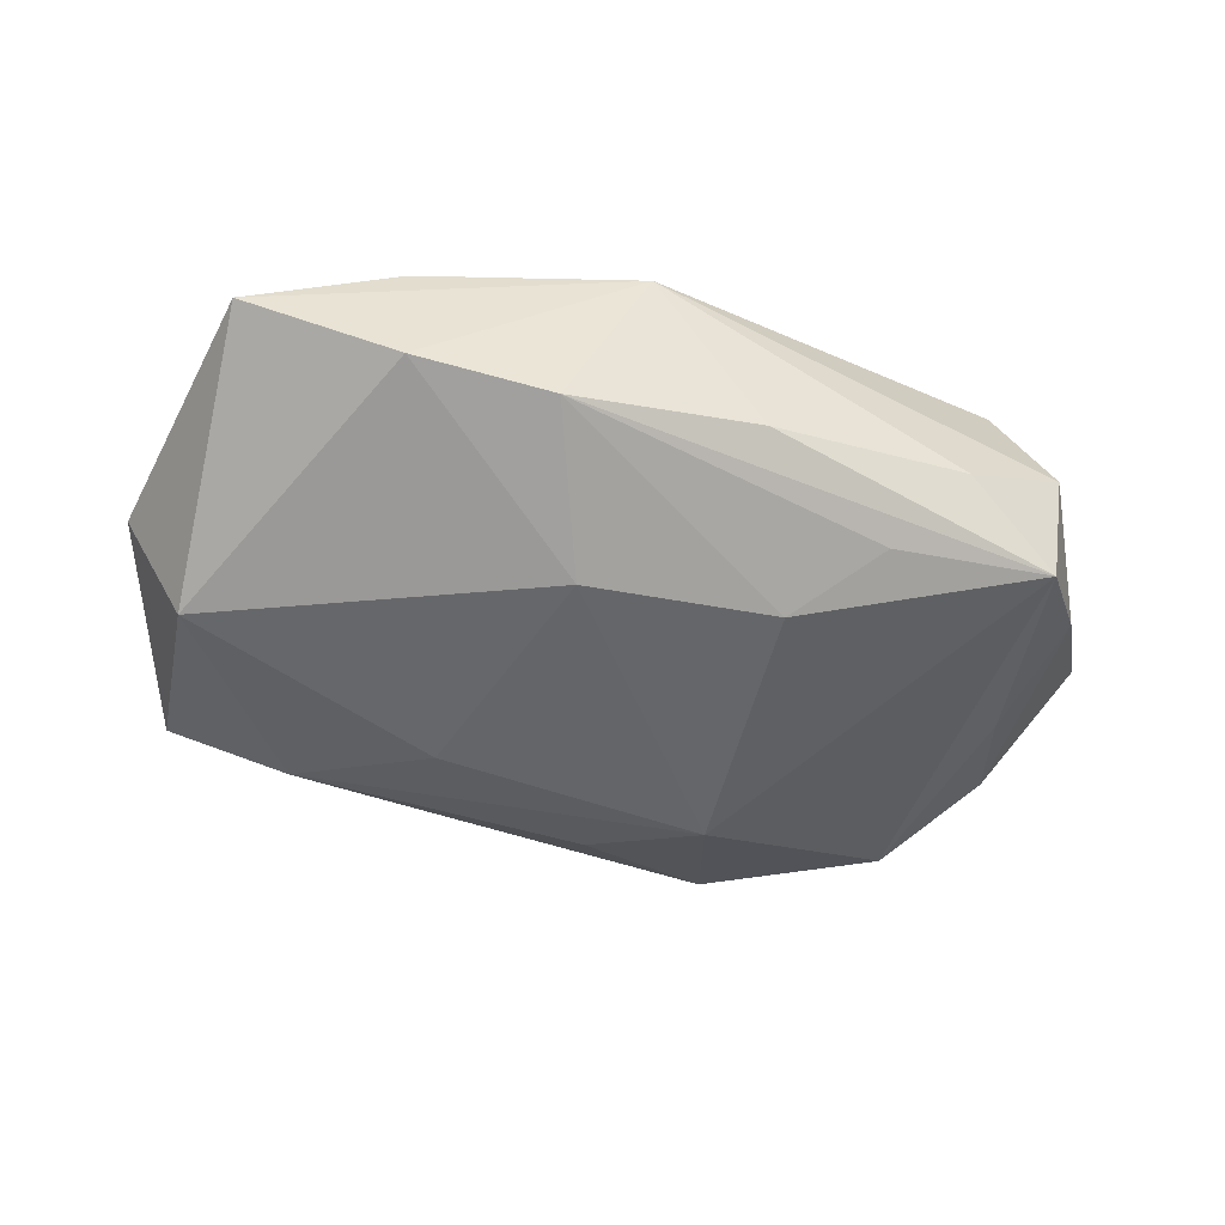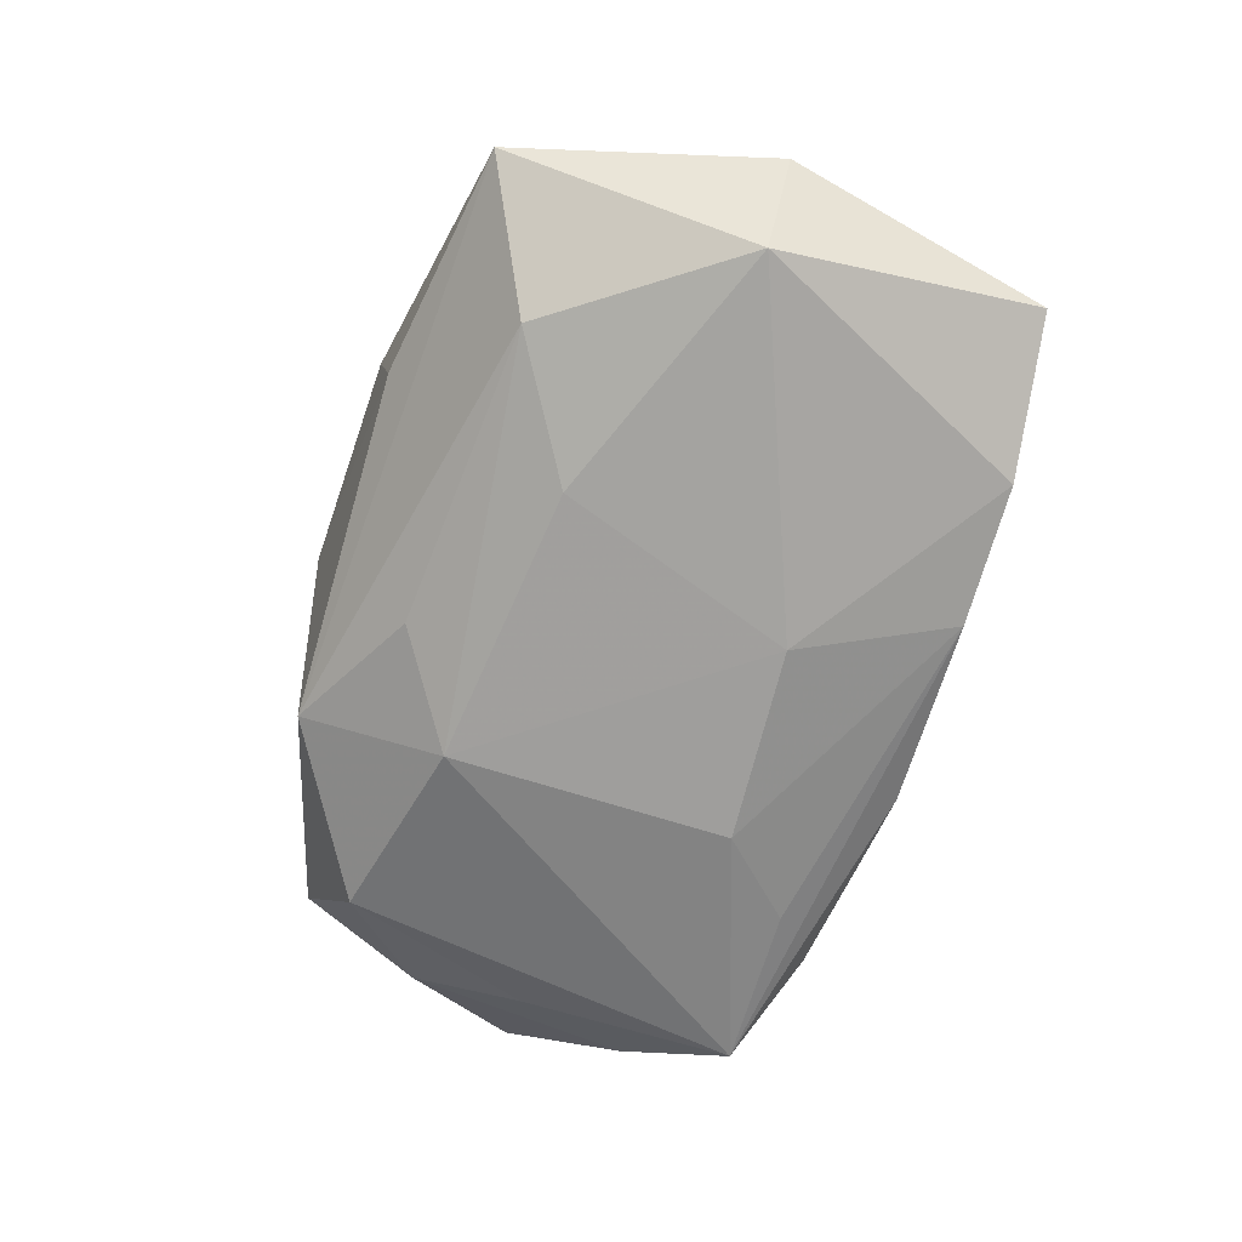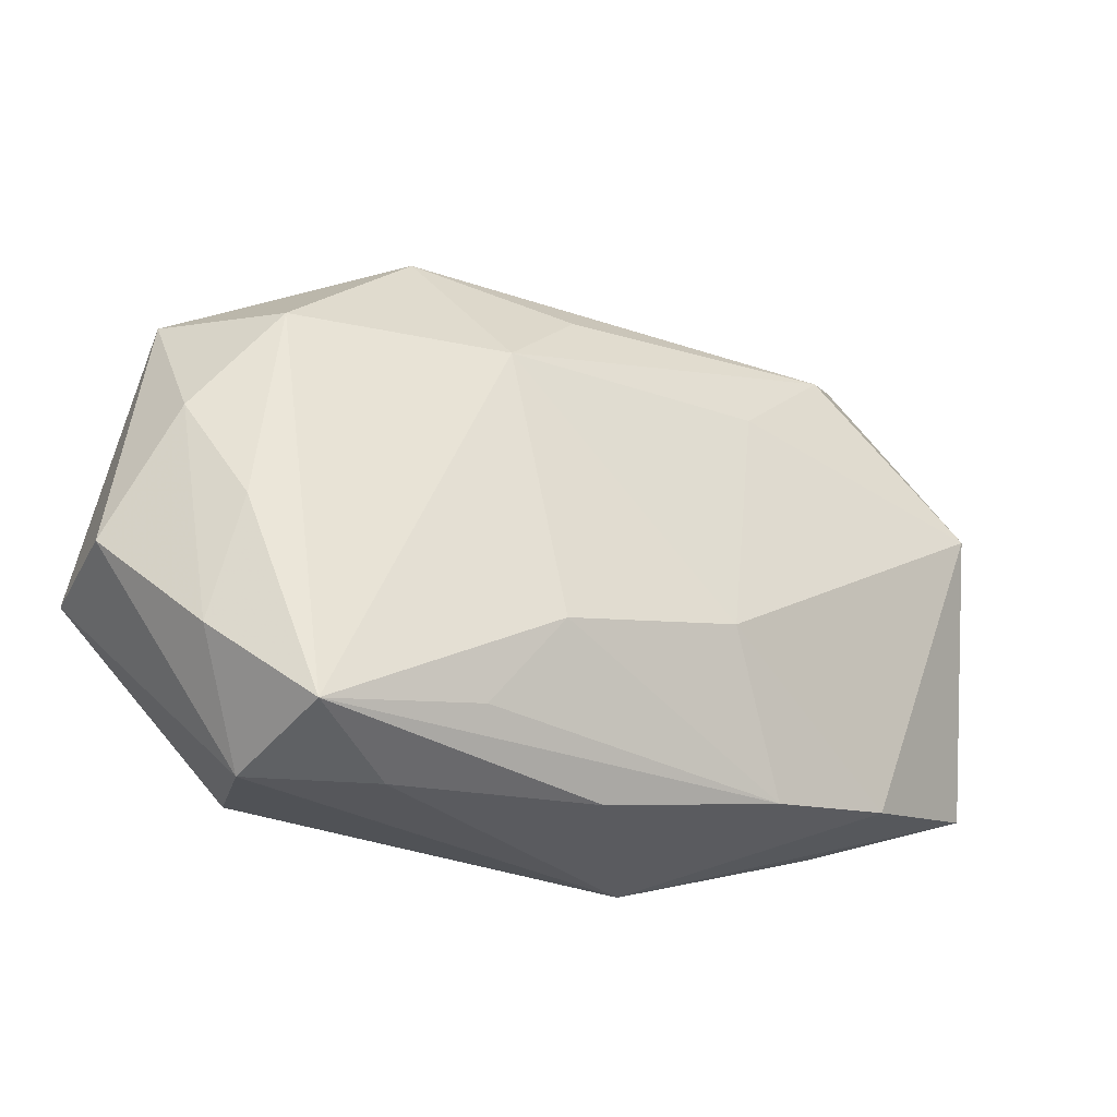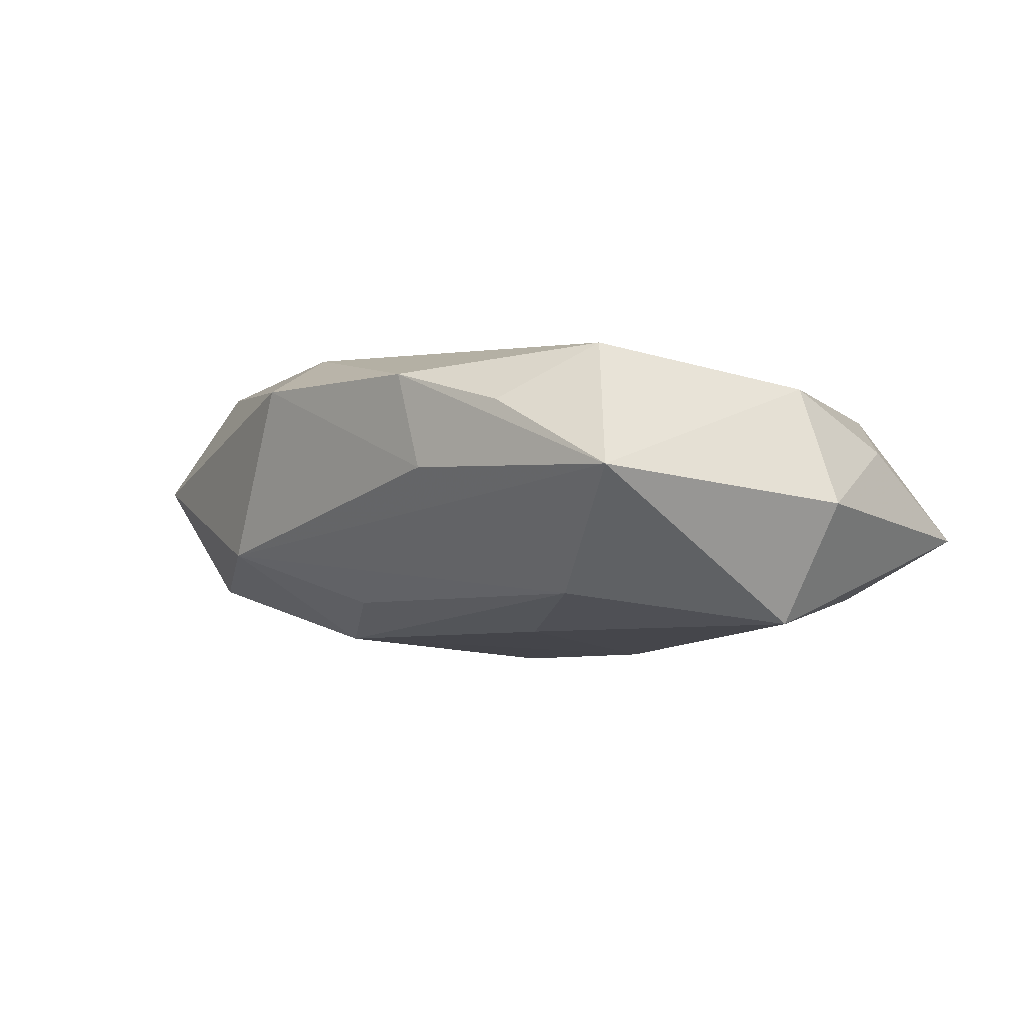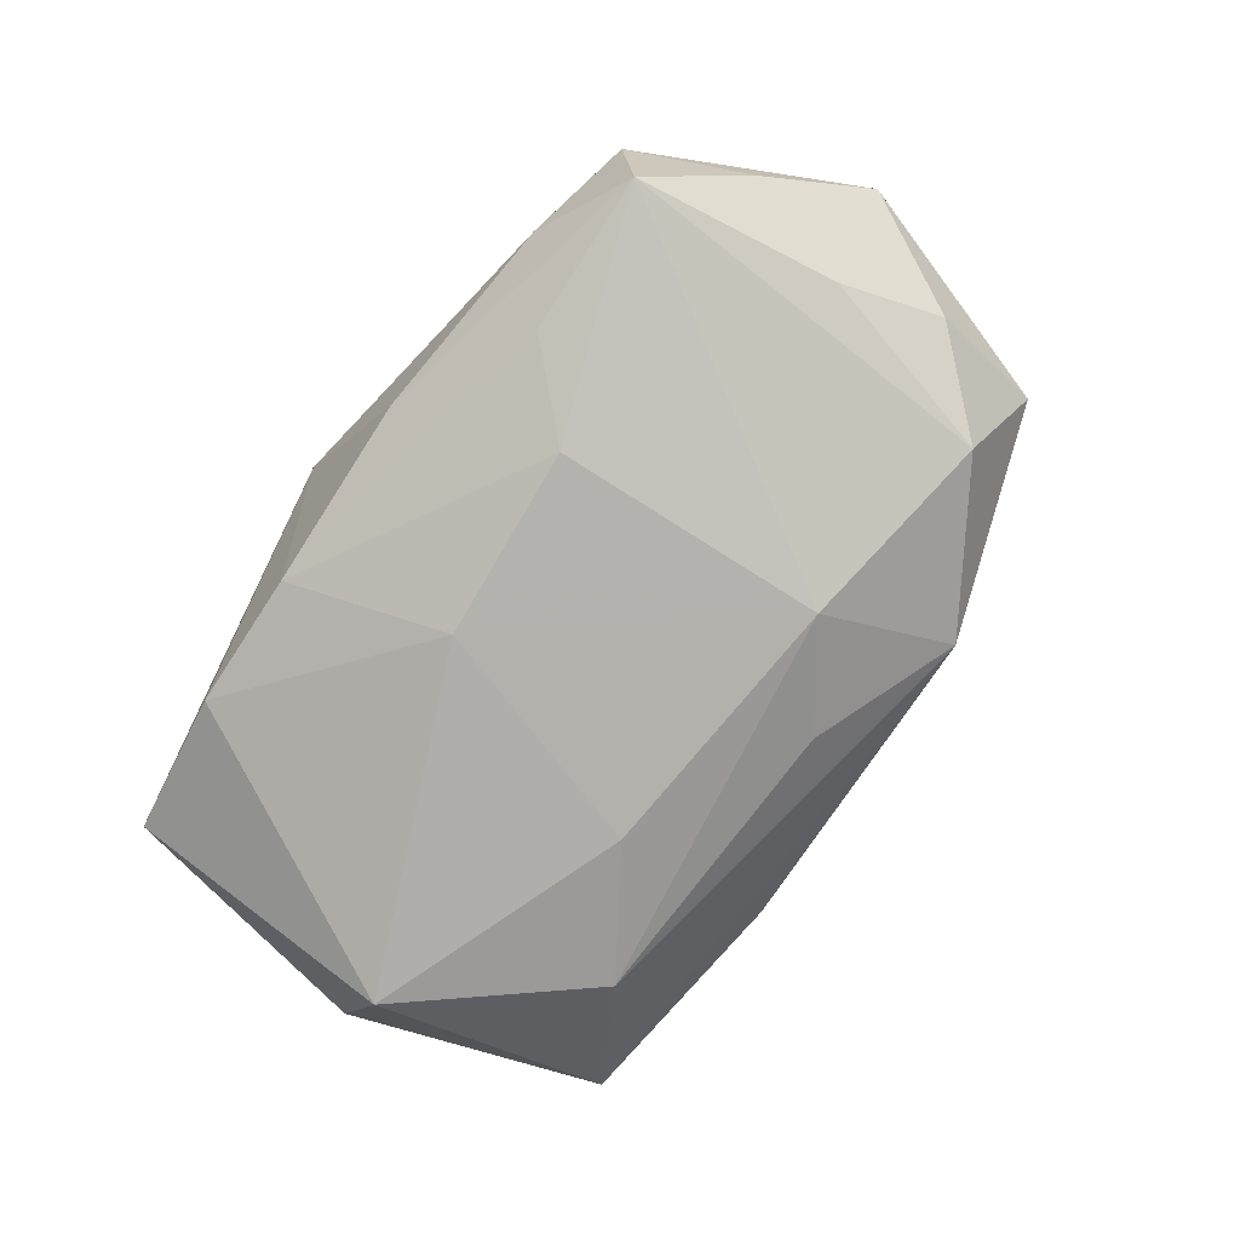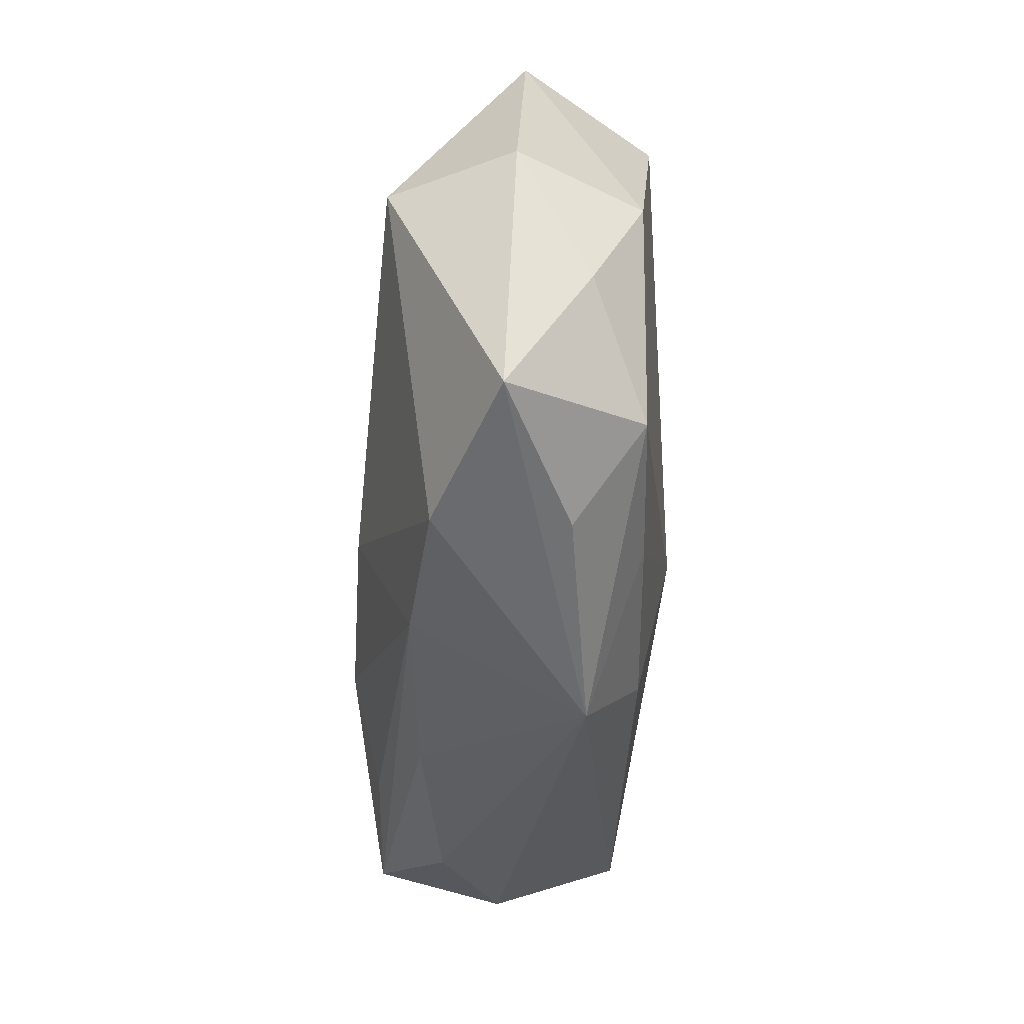
<metadata>
{"format":"obj","ext":"obj","renderer":"f3d","projection":"perspective","resolution":1024,"background":"white","views":[{"elev":-54.4,"azim":-25.2,"up":"+Z"},{"elev":-72.0,"azim":-117.6,"up":"+Z"},{"elev":-29.4,"azim":147.0,"up":"+Y"},{"elev":-8.0,"azim":-142.4,"up":"+Z"},{"elev":-79.4,"azim":46.1,"up":"+Z"},{"elev":-36.0,"azim":-95.4,"up":"+Y"}]}
</metadata>
<code>
v -0.0327 -0.01337 0.00741
v -0.0094 -0.02683 0.005064
v 0.01155 0.01804 0.01425
v -0.008379 0.02937 0.008441
v 0.001114 -0.02556 -0.008544
v -0.02663 0.02352 0.009877
v 0.02805 -0.02397 -0.0107
v -0.02111 0.02116 -0.01174
v -0.003811 -0.02047 0.01055
v 0.01922 -0.02683 -0.005262
v -0.03103 0.02904 -0.002072
v -0.008004 -0.009446 -0.01504
v 0.02902 -0.0263 0.0008657
v 0.005446 0.01835 -0.01088
v -0.03688 0.006255 0.007187
v -0.04058 -0.01626 -0.004878
v -0.03545 0.007274 -0.01431
v 0.03506 -0.01686 -0.0044
v -0.02734 -0.02002 -0.00961
v -0.01532 -0.02226 -0.01047
v 0.03991 -0.008702 0.01425
v -0.01948 0.02911 0.004819
v -0.001163 -0.005298 0.01425
v 0.01409 -0.02124 -0.01181
v -0.01108 0.01227 -0.01413
v 0.03814 0.01371 0.003404
v 0.04169 -0.00835 0.002766
v 0.01341 0.01071 -0.0136
v 0.03774 0.002669 -0.003148
v 0.03119 0.01096 0.01362
v -0.02817 -0.02039 0.001756
v -0.04135 0.007765 -0.003908
v 0.02507 -0.02404 0.01176
v 0.01044 0.02658 0.009518
v 0.01893 0.02246 -0.005643
v 0.03154 0.01129 -0.007699
v -0.01973 -0.0167 0.008898
v 0.00854 -0.01337 -0.01463
v 0.03344 -0.006196 -0.007109
v -0.03947 -0.003871 0.002397
v -0.01009 0.02852 -0.0002364
f 30 26 34
f 21 26 30
f 34 26 35
f 2 1 31
f 16 31 1
f 16 19 2
f 2 31 16
f 37 1 2
f 4 22 6
f 6 22 11
f 32 15 11
f 11 15 6
f 35 8 11
f 22 4 11
f 2 19 20
f 12 20 19
f 1 15 40
f 40 16 1
f 40 15 32
f 32 16 40
f 21 30 3
f 3 30 34
f 34 4 3
f 3 4 6
f 1 37 23
f 6 15 23
f 23 15 1
f 23 3 6
f 21 3 23
f 23 33 21
f 17 16 32
f 32 11 17
f 17 11 8
f 19 16 17
f 17 12 19
f 14 35 28
f 28 8 14
f 14 8 35
f 35 11 41
f 41 11 4
f 34 35 41
f 41 4 34
f 27 26 21
f 21 33 13
f 13 27 21
f 13 33 2
f 2 20 5
f 20 7 5
f 24 7 20
f 28 7 38
f 38 12 28
f 7 24 38
f 20 12 38
f 38 24 20
f 36 35 26
f 36 7 28
f 28 35 36
f 9 23 37
f 33 23 9
f 9 37 2
f 2 33 9
f 28 12 25
f 12 17 25
f 25 8 28
f 25 17 8
f 7 13 10
f 10 5 7
f 10 13 2
f 2 5 10
f 26 27 29
f 29 36 26
f 18 29 27
f 18 13 7
f 27 13 18
f 7 36 39
f 36 29 39
f 39 18 7
f 29 18 39

</code>
